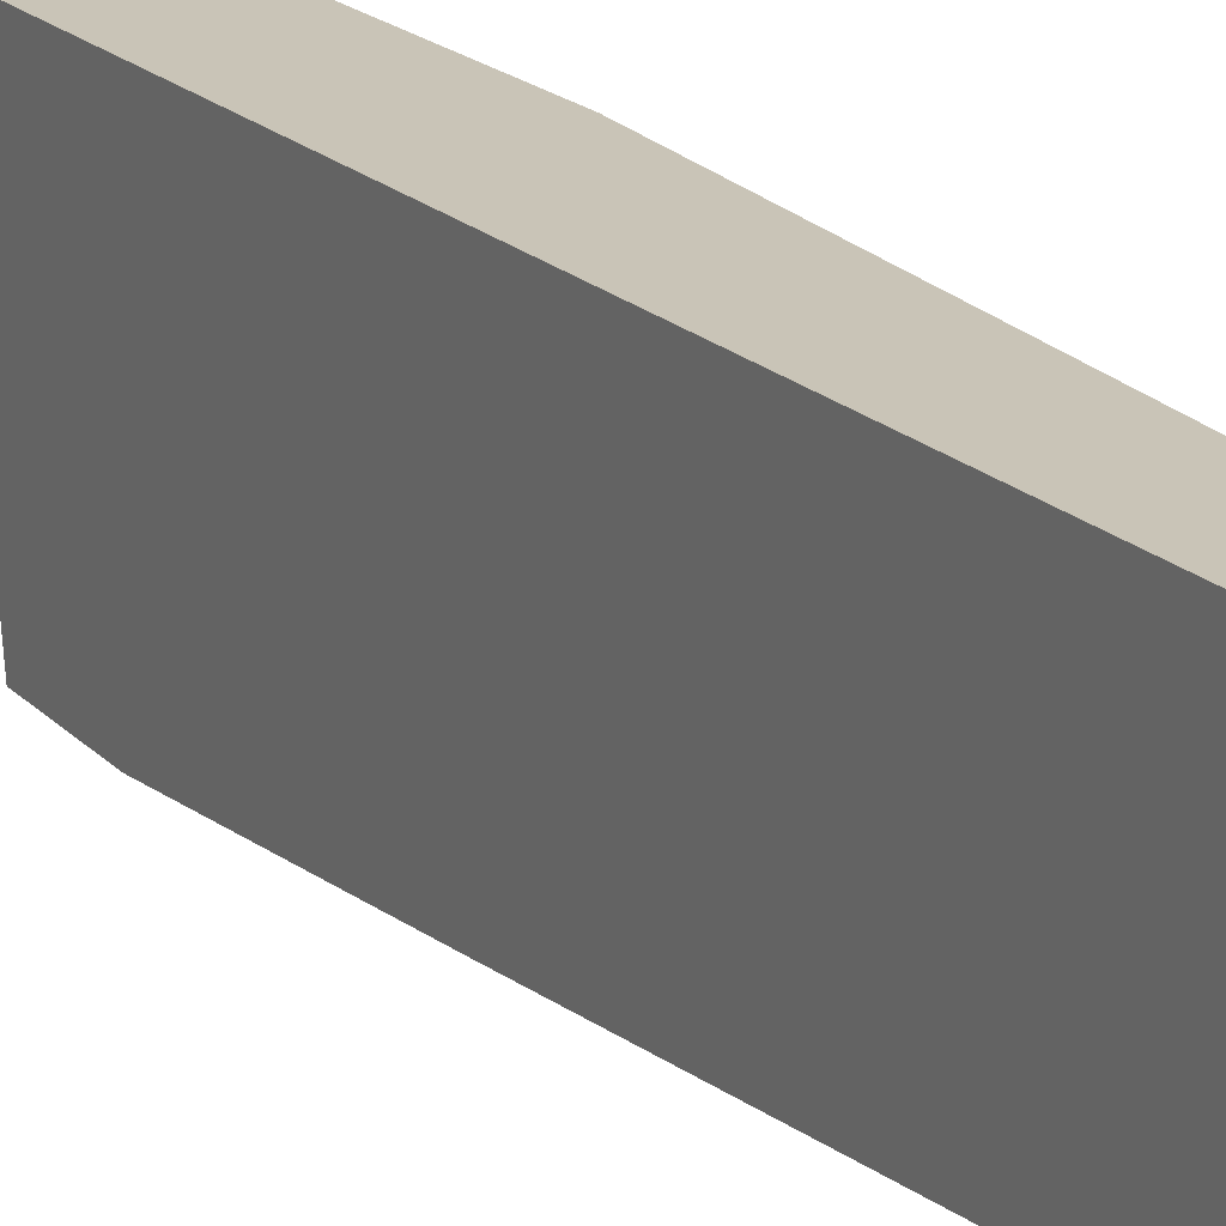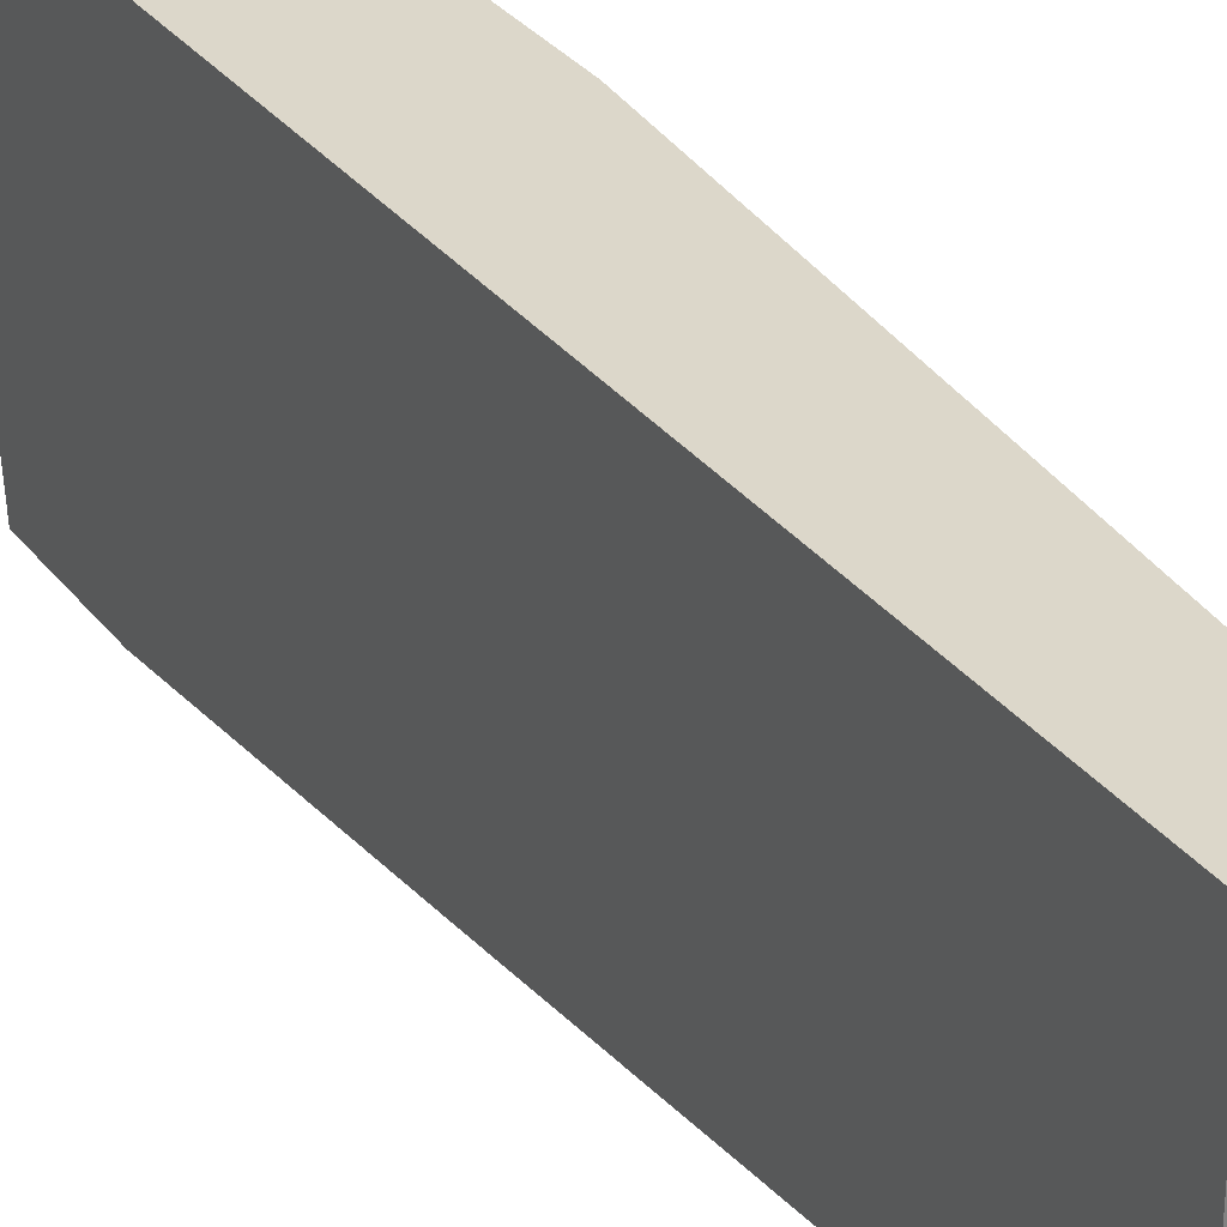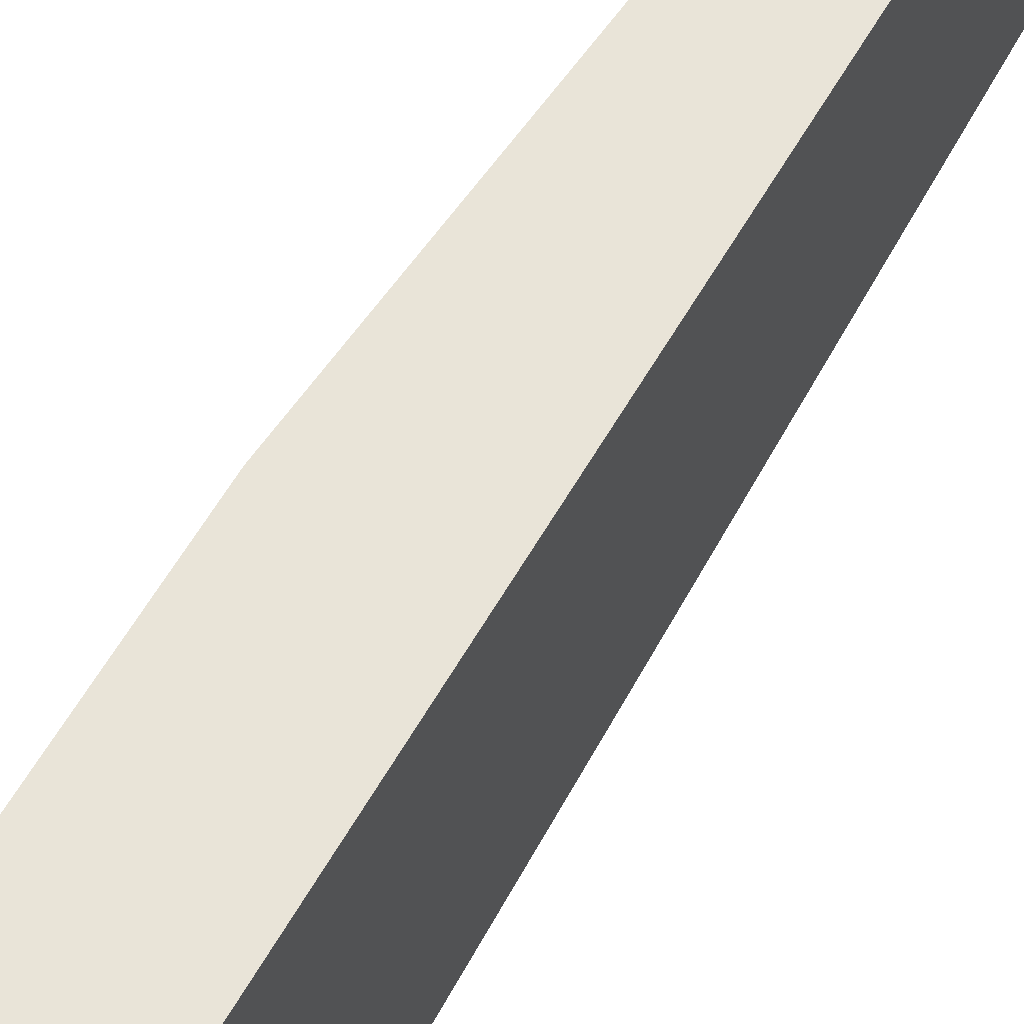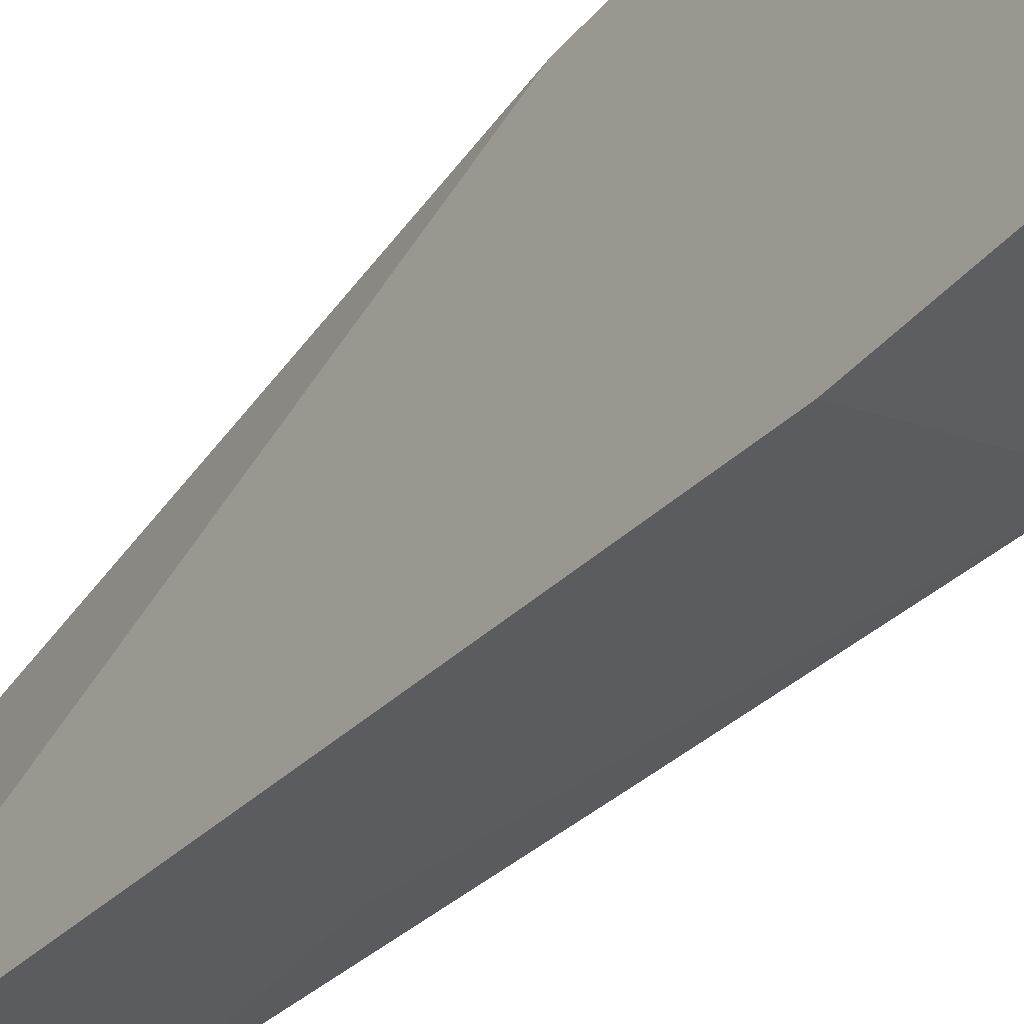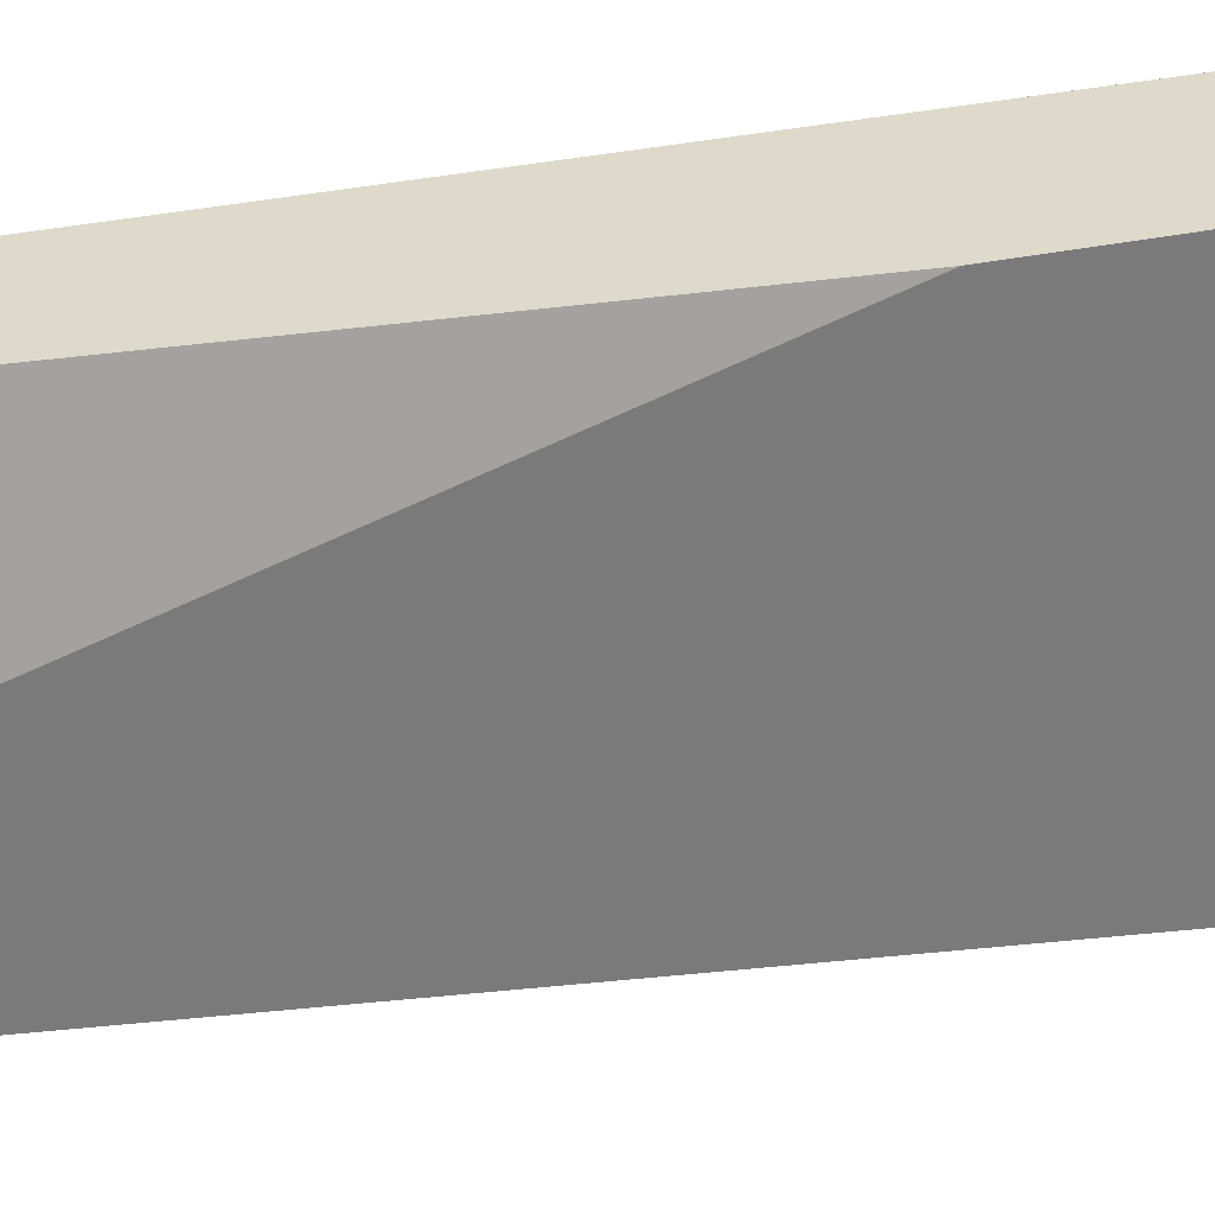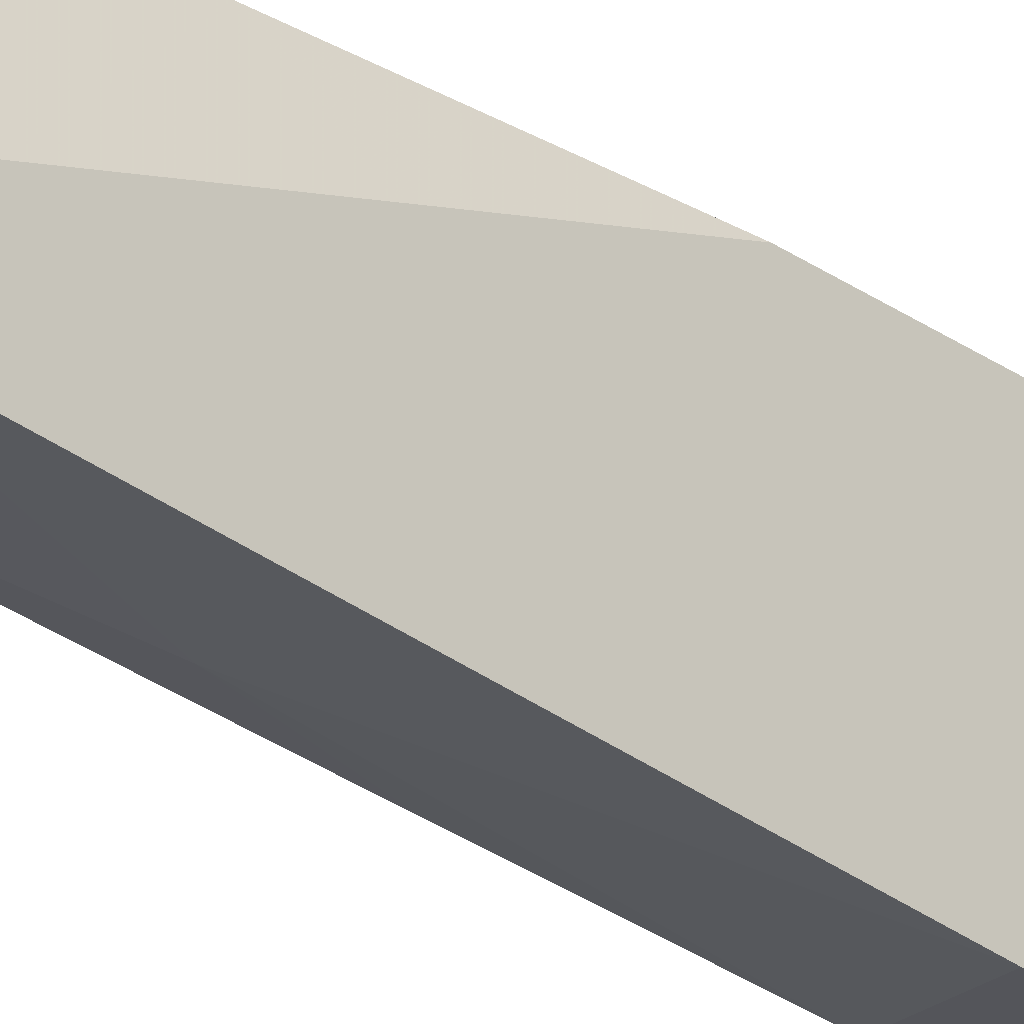
<metadata>
{"format":"obj","ext":"obj","renderer":"f3d","projection":"perspective","resolution":1024,"background":"white","views":[{"elev":20.0,"azim":-30.5,"up":"+Z"},{"elev":30.7,"azim":-30.3,"up":"+Z"},{"elev":60.4,"azim":-150.2,"up":"+Z"},{"elev":-39.2,"azim":144.2,"up":"+Z"},{"elev":31.8,"azim":73.3,"up":"+Z"},{"elev":-25.0,"azim":43.7,"up":"+Z"}]}
</metadata>
<code>
v -0.0314 0.002881 -0.003082
v -0.03454 0.02381 -0.02192
v -0.03663 0.05625 -0.02506
v -0.03663 0.002881 -0.003082
v -0.03663 0.002881 -0.01878
v -0.03663 0.06462 -0.02506
v -0.03663 0.03531 -0.02296
v -0.03663 0.004974 -0.01982
v -0.03663 0.06671 -0.003082
v -0.03663 0.06671 -0.008316
v -0.02826 0.00393 -0.01982
v -0.02826 0.002881 -0.01564
v -0.02826 0.06462 -0.02506
v -0.02826 0.05415 -0.02506
v -0.02826 0.04264 -0.003082
v -0.02826 0.06671 -0.003082
v -0.02826 0.06671 -0.008316
f 3 14 2
f 17 16 12
f 4 16 9
f 16 17 9
f 7 4 9
f 17 12 13
f 7 9 6
f 17 13 6
f 4 7 8
f 4 12 1
f 16 4 1
f 13 12 11
f 12 16 15
f 16 1 15
f 1 12 15
f 6 13 14
f 13 11 14
f 12 4 5
f 4 8 5
f 11 12 5
f 8 11 5
f 7 6 3
f 6 14 3
f 9 17 10
f 6 9 10
f 17 6 10
f 8 7 2
f 11 8 2
f 14 11 2
f 7 3 2

</code>
